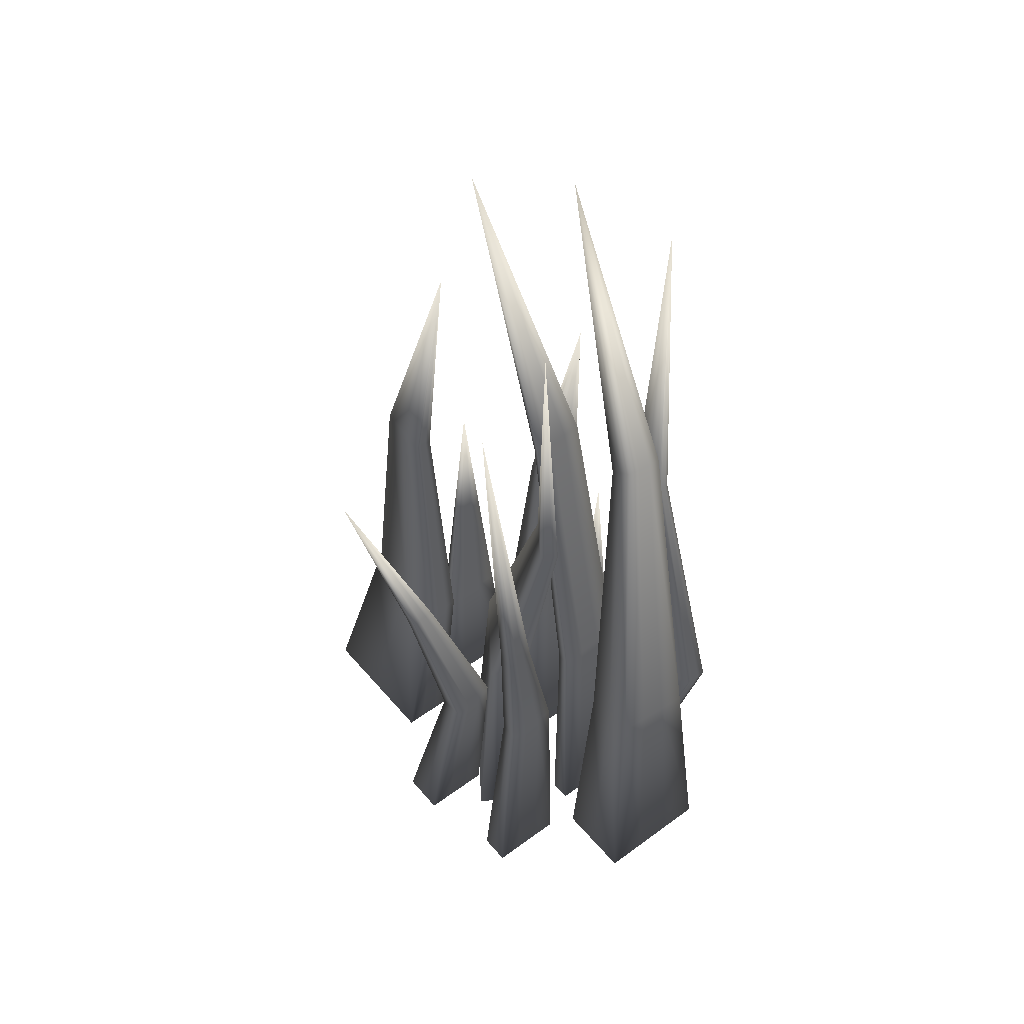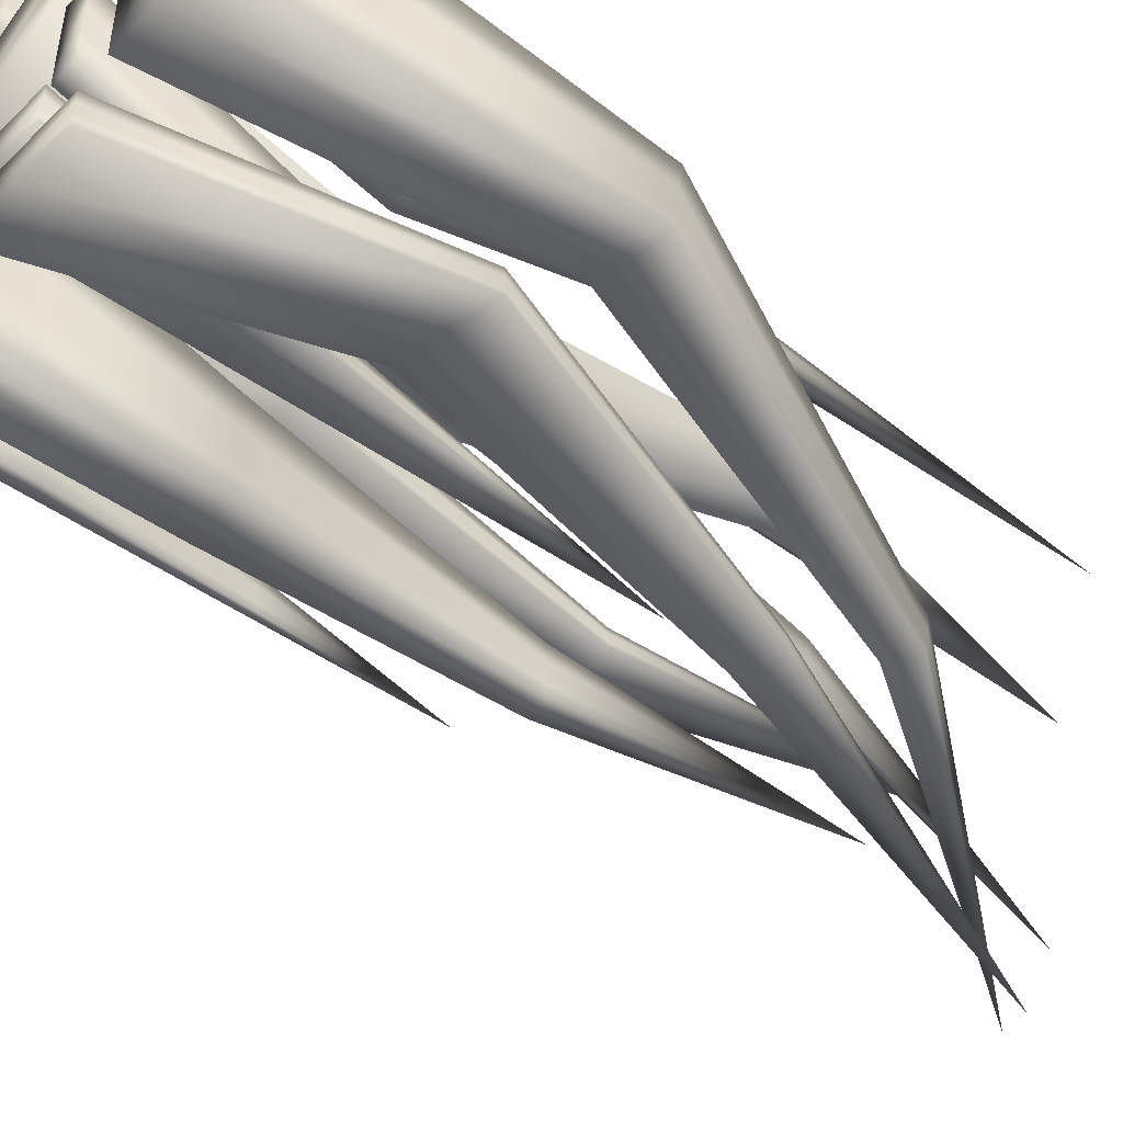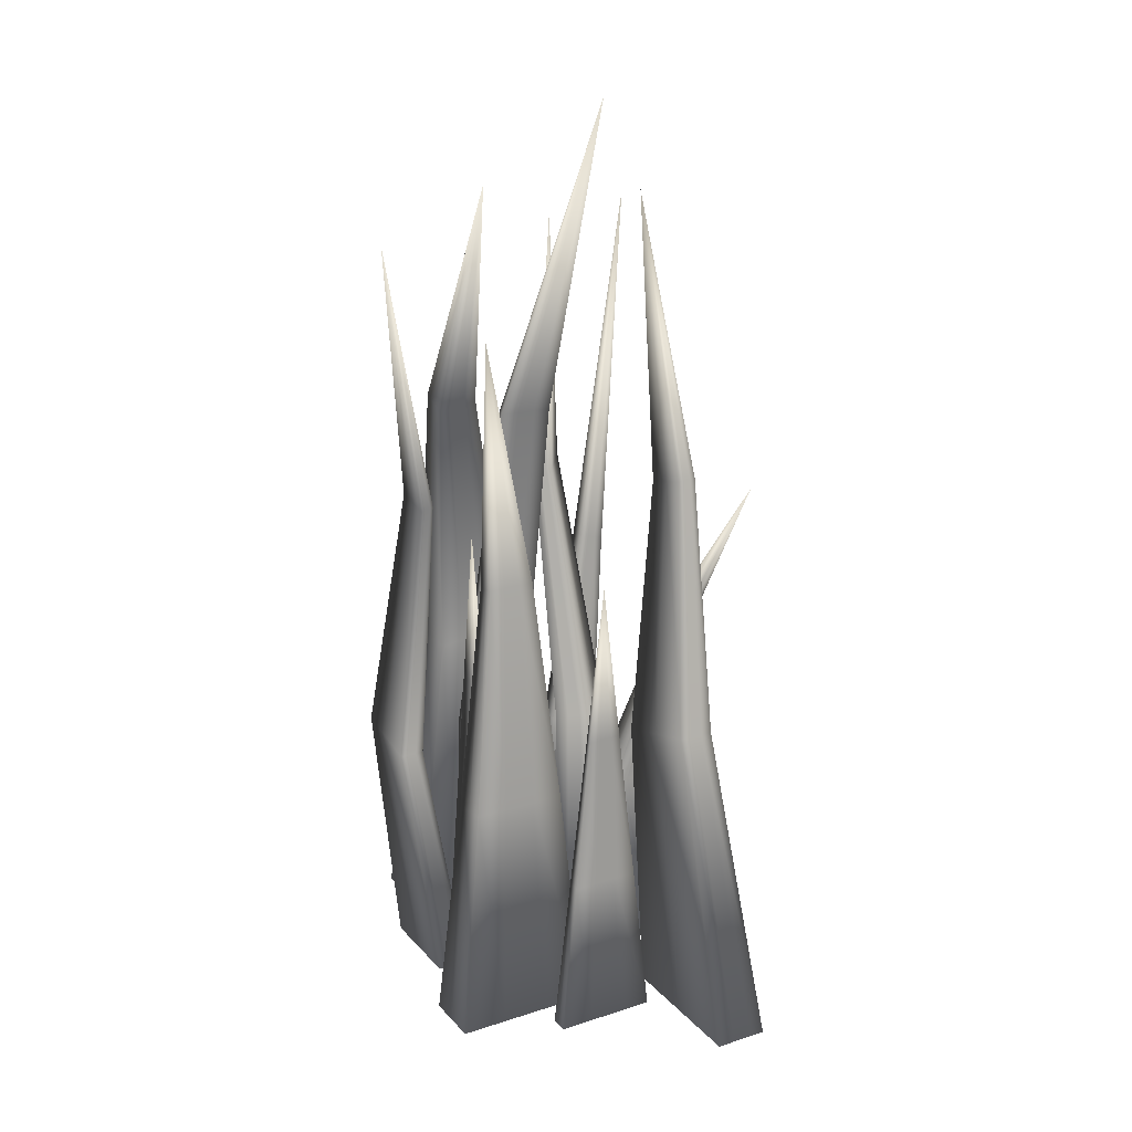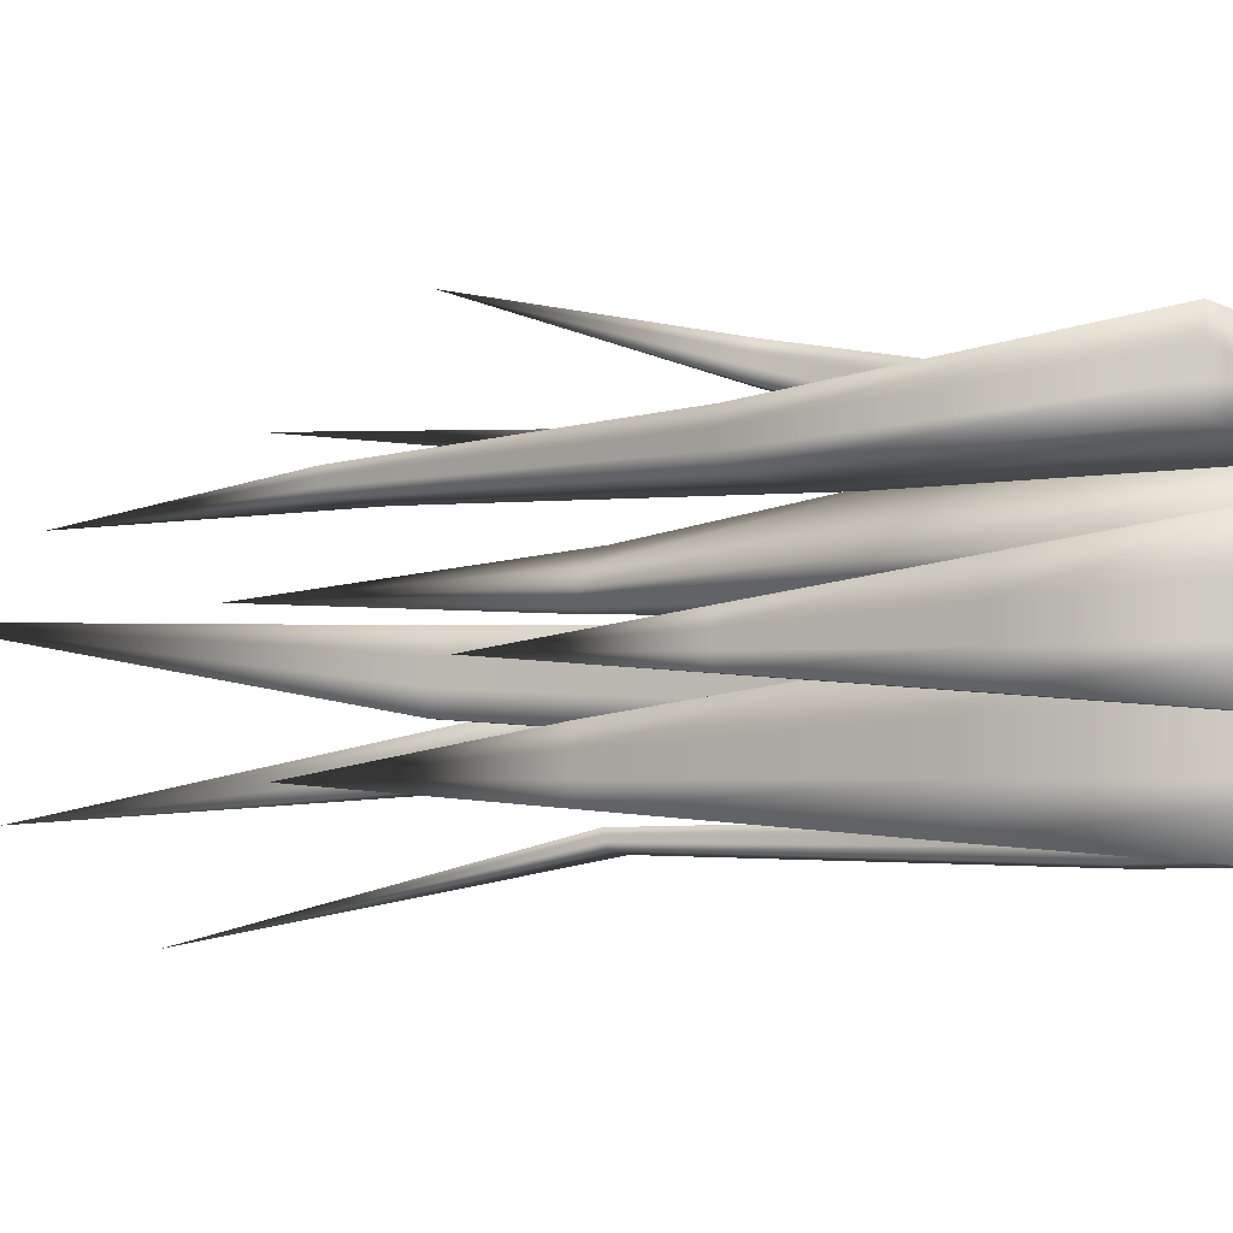
<metadata>
{"format":"obj","ext":"obj","renderer":"f3d","projection":"perspective","resolution":1024,"background":"white","views":[{"elev":50.8,"azim":51.3,"up":"+Y"},{"elev":-50.1,"azim":47.3,"up":"+Z"},{"elev":21.6,"azim":-119.7,"up":"+Y"},{"elev":-5.7,"azim":-58.3,"up":"+Z"}]}
</metadata>
<code>
v  -8.728 30.98 -4.052
v  -3.299 21.71 -1.685
v  -2.884 21.97 -1.73
v  -2.47 22.23 -1.774
v  -2.47 22.14 -2.265
v  -2.47 22.06 -2.755
v  -2.47 21.97 -3.245
v  -2.884 21.72 -3.2
v  -3.299 21.46 -3.155
v  -3.299 21.54 -2.665
v  -3.299 21.63 -2.175
v  -0.8736 11.37 0.8696
v  0.1002 11.48 0.8494
v  1.074 11.6 0.8292
v  1.074 11.43 -0.1509
v  1.074 11.26 -1.131
v  1.074 11.09 -2.111
v  0.1002 10.97 -2.091
v  -0.8736 10.86 -2.071
v  -0.8736 11.03 -1.091
v  -0.8736 11.2 -0.1105
v  -2.116 0 0.576
v  -0.6448 0 0.576
v  0.8265 0 0.576
v  0.8265 0 -0.9162
v  0.8265 0 -2.408
v  0.8265 0 -3.901
v  -0.6448 0 -3.901
v  -2.116 0 -3.901
v  -2.116 0 -2.408
v  -2.116 0 -0.9162
v  -0.6448 0 -1.662
o Pyramid001
g Pyramid001
f 1 2 3
f 1 3 4
f 1 4 5
f 1 5 6
f 1 6 7
f 1 7 8
f 1 8 9
f 1 9 10
f 1 10 11
f 1 11 2
f 2 12 13 3
f 3 13 14 4
f 4 14 15 5
f 5 15 16 6
f 6 16 17 7
f 7 17 18 8
f 8 18 19 9
f 9 19 20 10
f 10 20 21 11
f 11 21 12 2
f 12 22 23 13
f 13 23 24 14
f 14 24 25 15
f 15 25 26 16
f 16 26 27 17
f 17 27 28 18
f 18 28 29 19
f 19 29 30 20
f 20 30 31 21
f 21 31 22 12
f 22 32 23
f 23 32 24
f 24 32 25
f 25 32 26
f 26 32 27
f 27 32 28
f 28 32 29
f 29 32 30
f 30 32 31
f 31 32 22
v  -2.63 28.72 4.989
v  -2.944 15.07 4.016
v  -2.622 14.99 4.016
v  -2.3 14.91 4.016
v  -2.3 15.01 3.71
v  -2.3 15.11 3.404
v  -2.3 15.21 3.099
v  -2.622 15.29 3.099
v  -2.944 15.37 3.099
v  -2.944 15.27 3.404
v  -2.944 15.17 3.71
v  -4.035 7.861 3.042
v  -3.662 7.816 3.042
v  -3.289 7.771 3.042
v  -3.275 7.883 2.431
v  -3.262 7.995 1.82
v  -3.248 8.107 1.208
v  -3.621 8.152 1.208
v  -3.994 8.198 1.208
v  -4.008 8.086 1.82
v  -4.021 7.973 2.431
v  -3.671 0 4.343
v  -3.108 0 4.343
v  -2.544 0 4.343
v  -2.544 0 3.41
v  -2.544 0 2.477
v  -2.544 0 1.544
v  -3.108 0 1.544
v  -3.671 0 1.544
v  -3.671 0 2.477
v  -3.671 0 3.41
v  -3.108 0 2.943
o Pyramid002
g Pyramid002
f 33 34 35
f 33 35 36
f 33 36 37
f 33 37 38
f 33 38 39
f 33 39 40
f 33 40 41
f 33 41 42
f 33 42 43
f 33 43 34
f 34 44 45 35
f 35 45 46 36
f 36 46 47 37
f 37 47 48 38
f 38 48 49 39
f 39 49 50 40
f 40 50 51 41
f 41 51 52 42
f 42 52 53 43
f 43 53 44 34
f 44 54 55 45
f 45 55 56 46
f 46 56 57 47
f 47 57 58 48
f 48 58 59 49
f 49 59 60 50
f 50 60 61 51
f 51 61 62 52
f 52 62 63 53
f 53 63 54 44
f 54 64 55
f 55 64 56
f 56 64 57
f 57 64 58
f 58 64 59
f 59 64 60
f 60 64 61
f 61 64 62
f 62 64 63
f 63 64 54
v  -6.192 28.68 -6.66
v  -4.731 18.4 -4.243
v  -4.05 18.54 -4.272
v  -3.368 18.68 -4.301
v  -3.368 18.64 -4.453
v  -3.368 18.61 -4.604
v  -3.368 18.58 -4.755
v  -4.05 18.44 -4.726
v  -4.731 18.31 -4.697
v  -4.731 18.34 -4.546
v  -4.731 18.37 -4.394
v  -3.27 7.771 -4.231
v  -1.907 8.052 -4.231
v  -0.5435 8.332 -4.231
v  -0.5435 8.332 -4.541
v  -0.5435 8.332 -4.851
v  -0.5435 8.332 -5.16
v  -1.907 8.052 -5.16
v  -3.27 7.771 -5.16
v  -3.27 7.771 -4.851
v  -3.27 7.771 -4.541
v  -6.471 0 -4.112
v  -4.721 0 -4.112
v  -2.972 0 -4.112
v  -2.972 0 -4.501
v  -2.972 0 -4.89
v  -2.972 0 -5.279
v  -4.721 0 -5.279
v  -6.471 0 -5.279
v  -6.471 0 -4.89
v  -6.471 0 -4.501
v  -4.721 0 -4.696
o Pyramid003
g Pyramid003
f 65 66 67
f 65 67 68
f 65 68 69
f 65 69 70
f 65 70 71
f 65 71 72
f 65 72 73
f 65 73 74
f 65 74 75
f 65 75 66
f 66 76 77 67
f 67 77 78 68
f 68 78 79 69
f 69 79 80 70
f 70 80 81 71
f 71 81 82 72
f 72 82 83 73
f 73 83 84 74
f 74 84 85 75
f 75 85 76 66
f 76 86 87 77
f 77 87 88 78
f 78 88 89 79
f 79 89 90 80
f 80 90 91 81
f 81 91 92 82
f 82 92 93 83
f 83 93 94 84
f 84 94 95 85
f 85 95 86 76
f 86 96 87
f 87 96 88
f 88 96 89
f 89 96 90
f 90 96 91
f 91 96 92
f 92 96 93
f 93 96 94
f 94 96 95
f 95 96 86
v  -8.97 33.53 0.4121
v  -5.904 21.84 -0.0016
v  -5.787 21.88 -0.0016
v  -5.671 21.91 -0.0016
v  -5.678 21.94 -0.6476
v  -5.686 21.96 -1.294
v  -5.693 21.99 -1.94
v  -5.81 21.96 -1.94
v  -5.927 21.93 -1.94
v  -5.919 21.9 -1.294
v  -5.912 21.87 -0.6476
v  -4.721 9.008 -0.5629
v  -4.461 9.038 -0.5629
v  -4.202 9.068 -0.5629
v  -4.209 9.128 -1.411
v  -4.216 9.188 -2.259
v  -4.223 9.248 -3.107
v  -4.482 9.217 -3.107
v  -4.742 9.187 -3.107
v  -4.735 9.127 -2.259
v  -4.728 9.067 -1.411
v  -4.023 0 0.0851
v  -3.631 0 0.0851
v  -3.239 0 0.0851
v  -3.239 0 -0.8493
v  -3.239 0 -1.784
v  -3.239 0 -2.718
v  -3.631 0 -2.718
v  -4.023 0 -2.718
v  -4.023 0 -1.784
v  -4.023 0 -0.8493
v  -3.631 0 -1.316
o Pyramid004
g Pyramid004
f 97 98 99
f 97 99 100
f 97 100 101
f 97 101 102
f 97 102 103
f 97 103 104
f 97 104 105
f 97 105 106
f 97 106 107
f 97 107 98
f 98 108 109 99
f 99 109 110 100
f 100 110 111 101
f 101 111 112 102
f 102 112 113 103
f 103 113 114 104
f 104 114 115 105
f 105 115 116 106
f 106 116 117 107
f 107 117 108 98
f 108 118 119 109
f 109 119 120 110
f 110 120 121 111
f 111 121 122 112
f 112 122 123 113
f 113 123 124 114
f 114 124 125 115
f 115 125 126 116
f 116 126 127 117
f 117 127 118 108
f 118 128 119
f 119 128 120
f 120 128 121
f 121 128 122
f 122 128 123
f 123 128 124
f 124 128 125
f 125 128 126
f 126 128 127
f 127 128 118
v  -4.189 28.65 0.9869
v  -4.737 19.06 0.764
v  -4.057 19.08 1.262
v  -3.378 19.11 1.76
v  -3.244 19.11 1.577
v  -3.109 19.12 1.393
v  -2.975 19.12 1.21
v  -3.654 19.1 0.7117
v  -4.334 19.07 0.2135
v  -4.468 19.07 0.397
v  -4.602 19.06 0.5805
v  -8.16 10.28 0.5411
v  -6.842 9.944 1.537
v  -5.524 9.61 2.534
v  -5.263 9.544 2.167
v  -5.003 9.478 1.8
v  -4.742 9.412 1.433
v  -6.06 9.746 0.4364
v  -7.378 10.08 -0.5599
v  -7.639 10.15 -0.1929
v  -7.899 10.21 0.1741
v  -9.501 0.1132 0.3182
v  -7.461 0.1132 1.813
v  -5.421 0.1132 3.307
v  -5.018 0.1132 2.757
v  -4.615 0.1132 2.206
v  -4.211 0.1132 1.656
v  -6.251 0.1132 0.1612
v  -8.29 0.1132 -1.333
v  -8.694 0.1132 -0.7828
v  -9.097 0.1132 -0.2323
v  -6.856 0.1132 0.9869
o Pyramid005
g Pyramid005
f 129 130 131
f 129 131 132
f 129 132 133
f 129 133 134
f 129 134 135
f 129 135 136
f 129 136 137
f 129 137 138
f 129 138 139
f 129 139 130
f 130 140 141 131
f 131 141 142 132
f 132 142 143 133
f 133 143 144 134
f 134 144 145 135
f 135 145 146 136
f 136 146 147 137
f 137 147 148 138
f 138 148 149 139
f 139 149 140 130
f 140 150 151 141
f 141 151 152 142
f 142 152 153 143
f 143 153 154 144
f 144 154 155 145
f 145 155 156 146
f 146 156 157 147
f 147 157 158 148
f 148 158 159 149
f 149 159 150 140
f 150 160 151
f 151 160 152
f 152 160 153
f 153 160 154
f 154 160 155
f 155 160 156
f 156 160 157
f 157 160 158
f 158 160 159
f 159 160 150
v  -5.548 17.34 -3.084
v  -5.991 11.56 -2.876
v  -5.548 11.56 -2.876
v  -5.104 11.56 -2.876
v  -5.104 11.56 -3.015
v  -5.104 11.56 -3.153
v  -5.104 11.56 -3.292
v  -5.548 11.56 -3.292
v  -5.991 11.56 -3.292
v  -5.991 11.56 -3.153
v  -5.991 11.56 -3.015
v  -6.435 5.781 -2.668
v  -5.548 5.781 -2.668
v  -4.661 5.781 -2.668
v  -4.661 5.781 -2.945
v  -4.661 5.781 -3.223
v  -4.661 5.781 -3.5
v  -5.548 5.781 -3.5
v  -6.435 5.781 -3.5
v  -6.435 5.781 -3.223
v  -6.435 5.781 -2.945
v  -6.878 0 -2.46
v  -5.548 0 -2.46
v  -4.217 0 -2.46
v  -4.217 0 -2.876
v  -4.217 0 -3.292
v  -4.217 0 -3.708
v  -5.548 0 -3.708
v  -6.878 0 -3.708
v  -6.878 0 -3.292
v  -6.878 0 -2.876
v  -5.548 0 -3.084
o Pyramid006
g Pyramid006
f 161 162 163
f 161 163 164
f 161 164 165
f 161 165 166
f 161 166 167
f 161 167 168
f 161 168 169
f 161 169 170
f 161 170 171
f 161 171 162
f 162 172 173 163
f 163 173 174 164
f 164 174 175 165
f 165 175 176 166
f 166 176 177 167
f 167 177 178 168
f 168 178 179 169
f 169 179 180 170
f 170 180 181 171
f 171 181 172 162
f 172 182 183 173
f 173 183 184 174
f 174 184 185 175
f 175 185 186 176
f 176 186 187 177
f 177 187 188 178
f 178 188 189 179
f 179 189 190 180
f 180 190 191 181
f 181 191 182 172
f 182 192 183
f 183 192 184
f 184 192 185
f 185 192 186
f 186 192 187
f 187 192 188
f 188 192 189
f 189 192 190
f 190 192 191
f 191 192 182
v  -10.09 18.95 6.152
v  -7.956 12.84 4.93
v  -7.702 12.94 4.93
v  -7.449 13.04 4.93
v  -7.475 13.11 4.651
v  -7.502 13.18 4.372
v  -7.529 13.24 4.094
v  -7.782 13.14 4.094
v  -8.036 13.04 4.094
v  -8.009 12.97 4.372
v  -7.982 12.91 4.651
v  -7.377 6.43 3.708
v  -6.838 6.515 3.708
v  -6.3 6.601 3.708
v  -6.322 6.743 3.15
v  -6.345 6.885 2.593
v  -6.367 7.027 2.035
v  -6.906 6.942 2.035
v  -7.445 6.856 2.035
v  -7.422 6.714 2.593
v  -7.4 6.572 3.15
v  -8.258 0 5.105
v  -7.44 0 5.105
v  -6.621 0 5.105
v  -6.621 0 4.241
v  -6.621 0 3.377
v  -6.621 0 2.513
v  -7.44 0 2.513
v  -8.258 0 2.513
v  -8.258 0 3.377
v  -8.258 0 4.241
v  -7.44 0 3.809
o Pyramid007
g Pyramid007
f 193 194 195
f 193 195 196
f 193 196 197
f 193 197 198
f 193 198 199
f 193 199 200
f 193 200 201
f 193 201 202
f 193 202 203
f 193 203 194
f 194 204 205 195
f 195 205 206 196
f 196 206 207 197
f 197 207 208 198
f 198 208 209 199
f 199 209 210 200
f 200 210 211 201
f 201 211 212 202
f 202 212 213 203
f 203 213 204 194
f 204 214 215 205
f 205 215 216 206
f 206 216 217 207
f 207 217 218 208
f 208 218 219 209
f 209 219 220 210
f 210 220 221 211
f 211 221 222 212
f 212 222 223 213
f 213 223 214 204
f 214 224 215
f 215 224 216
f 216 224 217
f 217 224 218
f 218 224 219
f 219 224 220
f 220 224 221
f 221 224 222
f 222 224 223
f 223 224 214
v  -8.433 30.13 2.244
v  -11.8 20.45 2.566
v  -10.93 20.23 2.566
v  -10.06 20.01 2.566
v  -10.06 20.01 2.351
v  -10.06 20.01 2.137
v  -10.06 20.01 1.922
v  -10.93 20.23 1.922
v  -11.8 20.45 1.922
v  -11.8 20.45 2.137
v  -11.8 20.45 2.351
v  -12.75 10.92 2.887
v  -11.03 10.43 2.887
v  -9.309 9.937 2.887
v  -9.309 9.937 2.458
v  -9.309 9.937 2.029
v  -9.309 9.937 1.6
v  -11.03 10.43 1.6
v  -12.75 10.92 1.6
v  -12.75 10.92 2.029
v  -12.75 10.92 2.458
v  -16.26 0 3.209
v  -13.57 0 3.209
v  -10.88 0 3.209
v  -10.88 0 2.566
v  -10.88 0 1.922
v  -10.88 0 1.279
v  -13.57 0 1.279
v  -16.26 0 1.279
v  -16.26 0 1.922
v  -16.26 0 2.566
v  -13.57 0 2.244
o Pyramid008
g Pyramid008
f 225 226 227
f 225 227 228
f 225 228 229
f 225 229 230
f 225 230 231
f 225 231 232
f 225 232 233
f 225 233 234
f 225 234 235
f 225 235 226
f 226 236 237 227
f 227 237 238 228
f 228 238 239 229
f 229 239 240 230
f 230 240 241 231
f 231 241 242 232
f 232 242 243 233
f 233 243 244 234
f 234 244 245 235
f 235 245 236 226
f 236 246 247 237
f 237 247 248 238
f 238 248 249 239
f 239 249 250 240
f 240 250 251 241
f 241 251 252 242
f 242 252 253 243
f 243 253 254 244
f 244 254 255 245
f 245 255 246 236
f 246 256 247
f 247 256 248
f 248 256 249
f 249 256 250
f 250 256 251
f 251 256 252
f 252 256 253
f 253 256 254
f 254 256 255
f 255 256 246
v  -7.181 25.06 -3.236
v  -8.889 16.5 -2.375
v  -8.527 16.44 -2.375
v  -8.165 16.39 -2.375
v  -8.165 16.39 -2.949
v  -8.165 16.39 -3.523
v  -8.165 16.39 -4.096
v  -8.527 16.44 -4.096
v  -8.889 16.5 -4.096
v  -8.889 16.5 -3.523
v  -8.889 16.5 -2.949
v  -9.367 7.941 -1.514
v  -8.644 7.828 -1.514
v  -7.92 7.715 -1.514
v  -7.92 7.715 -2.662
v  -7.92 7.715 -3.809
v  -7.92 7.715 -4.957
v  -8.644 7.828 -4.957
v  -9.367 7.941 -4.957
v  -9.367 7.941 -3.809
v  -9.367 7.941 -2.662
v  -9.646 -0.9526 -0.6539
v  -8.548 -0.9526 -0.6539
v  -7.449 -0.9526 -0.6539
v  -7.449 -0.9526 -2.375
v  -7.449 -0.9526 -4.096
v  -7.449 -0.9526 -5.817
v  -8.548 -0.9526 -5.817
v  -9.646 -0.9526 -5.817
v  -9.646 -0.9526 -4.096
v  -9.646 -0.9526 -2.375
v  -8.548 -0.9526 -3.236
o Pyramid009
g Pyramid009
f 257 258 259
f 257 259 260
f 257 260 261
f 257 261 262
f 257 262 263
f 257 263 264
f 257 264 265
f 257 265 266
f 257 266 267
f 257 267 258
f 258 268 269 259
f 259 269 270 260
f 260 270 271 261
f 261 271 272 262
f 262 272 273 263
f 263 273 274 264
f 264 274 275 265
f 265 275 276 266
f 266 276 277 267
f 267 277 268 258
f 268 278 279 269
f 269 279 280 270
f 270 280 281 271
f 271 281 282 272
f 272 282 283 273
f 273 283 284 274
f 274 284 285 275
f 275 285 286 276
f 276 286 287 277
f 277 287 278 268
f 278 288 279
f 279 288 280
f 280 288 281
f 281 288 282
f 282 288 283
f 283 288 284
f 284 288 285
f 285 288 286
f 286 288 287
f 287 288 278
v  -12.12 17.15 -1.31
v  -12.23 11.44 -0.7003
v  -12.12 11.44 -0.7003
v  -12.01 11.44 -0.7003
v  -12.01 11.44 -1.107
v  -12.01 11.44 -1.513
v  -12.01 11.44 -1.919
v  -12.12 11.44 -1.919
v  -12.23 11.44 -1.919
v  -12.23 11.44 -1.513
v  -12.23 11.44 -1.107
v  -12.34 5.718 -0.0909
v  -12.12 5.718 -0.0909
v  -11.9 5.718 -0.0909
v  -11.9 5.718 -0.9034
v  -11.9 5.718 -1.716
v  -11.9 5.718 -2.529
v  -12.12 5.718 -2.529
v  -12.34 5.718 -2.529
v  -12.34 5.718 -1.716
v  -12.34 5.718 -0.9034
v  -12.45 0 0.5186
v  -12.12 0 0.5186
v  -11.79 0 0.5186
v  -11.79 0 -0.7003
v  -11.79 0 -1.919
v  -11.79 0 -3.138
v  -12.12 0 -3.138
v  -12.45 0 -3.138
v  -12.45 0 -1.919
v  -12.45 0 -0.7003
v  -12.12 0 -1.31
o Pyramid010
g Pyramid010
f 289 290 291
f 289 291 292
f 289 292 293
f 289 293 294
f 289 294 295
f 289 295 296
f 289 296 297
f 289 297 298
f 289 298 299
f 289 299 290
f 290 300 301 291
f 291 301 302 292
f 292 302 303 293
f 293 303 304 294
f 294 304 305 295
f 295 305 306 296
f 296 306 307 297
f 297 307 308 298
f 298 308 309 299
f 299 309 300 290
f 300 310 311 301
f 301 311 312 302
f 302 312 313 303
f 303 313 314 304
f 304 314 315 305
f 305 315 316 306
f 306 316 317 307
f 307 317 318 308
f 308 318 319 309
f 309 319 310 300
f 310 320 311
f 311 320 312
f 312 320 313
f 313 320 314
f 314 320 315
f 315 320 316
f 316 320 317
f 317 320 318
f 318 320 319
f 319 320 310

</code>
